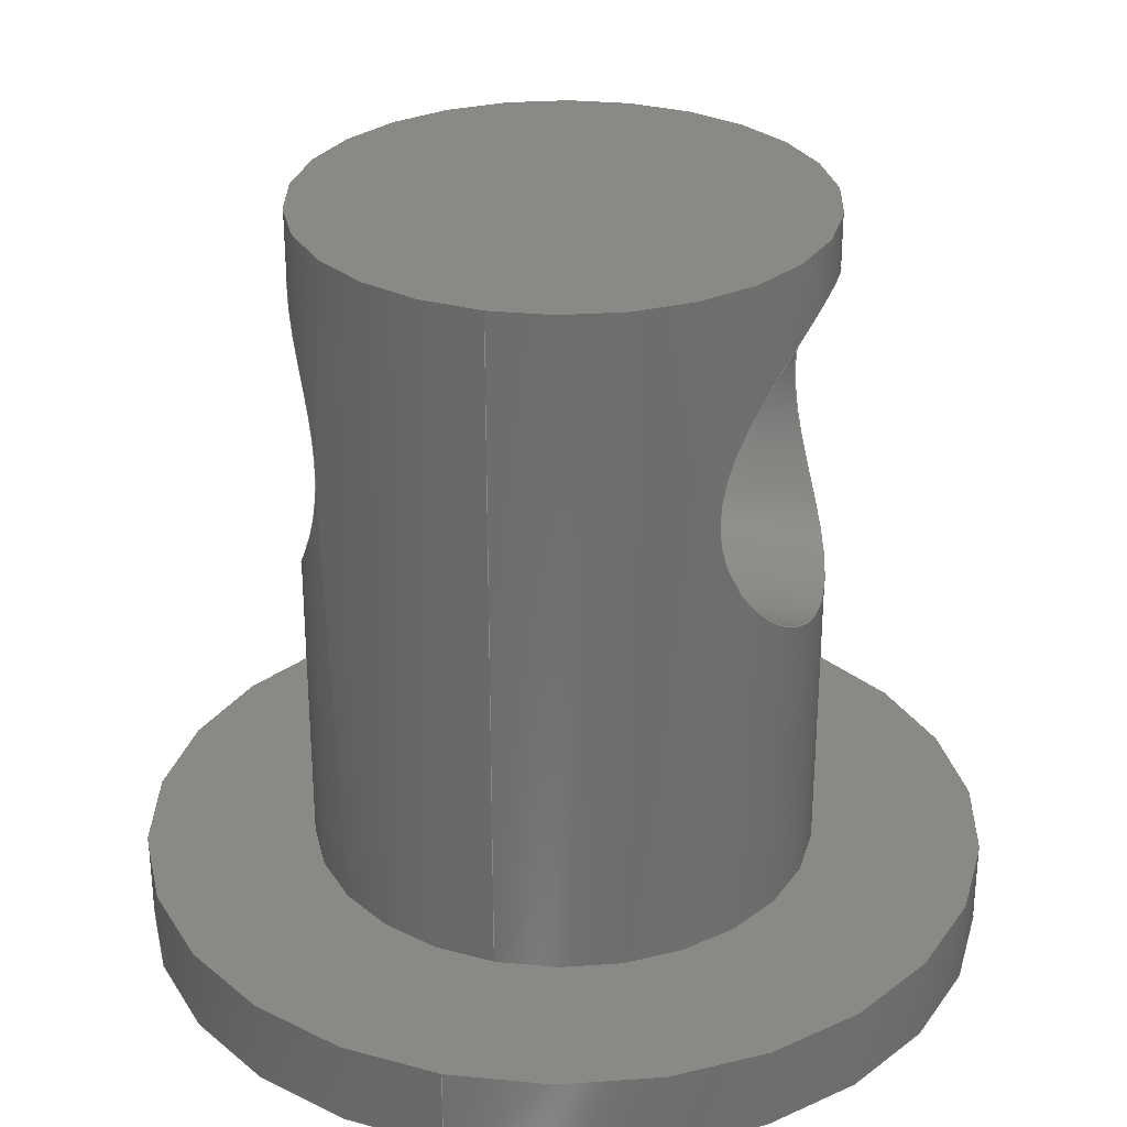
<metadata>
{"format":"step","ext":"stp","renderer":"f3d","projection":"perspective","resolution":1024,"background":"white","views":[{"elev":29.5,"azim":105.0,"up":"+Z"}]}
</metadata>
<code>
ISO-10303-21;
DATA;
#1=SHAPE_REPRESENTATION_RELATIONSHIP('','',#170,#4);
#2=SHAPE_REPRESENTATION_RELATIONSHIP('','',#170,#11);
#3=GEOMETRIC_CURVE_SET('curve_set_0',(#128,#129));
#4=GEOMETRICALLY_BOUNDED_WIREFRAME_SHAPE_REPRESENTATION(
'wireframe_rep_0',(#3,#192),#169);
#5=PRESENTATION_LAYER_ASSIGNMENT('Default','',(#9));
#6=PRESENTATION_LAYER_ASSIGNMENT('Default','',(#10));
#7=PRESENTATION_LAYER_ASSIGNMENT('Default','',(#128));
#8=PRESENTATION_LAYER_ASSIGNMENT('Default','',(#129));
#9=MANIFOLD_SOLID_BREP('brep_1',#12);
#10=MANIFOLD_SOLID_BREP('brep_2',#13);
#11=ADVANCED_BREP_SHAPE_REPRESENTATION('brep_rep_0',(#9,#10,#193),#169);
#12=CLOSED_SHELL('',(#14,#15,#16,#17,#18,#19));
#13=CLOSED_SHELL('',(#20,#21,#22,#23));
#14=ADVANCED_FACE('',(#26,#24),#146,.T.);
#15=ADVANCED_FACE('',(#27),#142,.T.);
#16=ADVANCED_FACE('',(#28),#143,.T.);
#17=ADVANCED_FACE('',(#29),#147,.F.);
#18=ADVANCED_FACE('',(#30,#25),#148,.T.);
#19=ADVANCED_FACE('',(#31),#149,.F.);
#20=ADVANCED_FACE('',(#32),#150,.T.);
#21=ADVANCED_FACE('',(#33),#144,.T.);
#22=ADVANCED_FACE('',(#34),#145,.T.);
#23=ADVANCED_FACE('',(#35),#151,.T.);
#24=FACE_BOUND('',#37,.T.);
#25=FACE_BOUND('',#42,.T.);
#26=FACE_OUTER_BOUND('',#36,.T.);
#27=FACE_OUTER_BOUND('',#38,.T.);
#28=FACE_OUTER_BOUND('',#39,.T.);
#29=FACE_OUTER_BOUND('',#40,.T.);
#30=FACE_OUTER_BOUND('',#41,.T.);
#31=FACE_OUTER_BOUND('',#43,.T.);
#32=FACE_OUTER_BOUND('',#44,.T.);
#33=FACE_OUTER_BOUND('',#45,.T.);
#34=FACE_OUTER_BOUND('',#46,.T.);
#35=FACE_OUTER_BOUND('',#47,.T.);
#36=EDGE_LOOP('',(#48,#49,#50,#51));
#37=EDGE_LOOP('',(#52,#53));
#38=EDGE_LOOP('',(#54,#55));
#39=EDGE_LOOP('',(#56,#57));
#40=EDGE_LOOP('',(#58,#59,#60,#61));
#41=EDGE_LOOP('',(#62,#63,#64,#65));
#42=EDGE_LOOP('',(#66,#67));
#43=EDGE_LOOP('',(#68,#69,#70,#71));
#44=EDGE_LOOP('',(#72,#73,#74,#75));
#45=EDGE_LOOP('',(#76,#77));
#46=EDGE_LOOP('',(#78,#79));
#47=EDGE_LOOP('',(#80,#81,#82,#83));
#48=ORIENTED_EDGE('',*,*,#90,.T.);
#49=ORIENTED_EDGE('',*,*,#86,.F.);
#50=ORIENTED_EDGE('',*,*,#85,.F.);
#51=ORIENTED_EDGE('',*,*,#84,.T.);
#52=ORIENTED_EDGE('',*,*,#87,.T.);
#53=ORIENTED_EDGE('',*,*,#94,.T.);
#54=ORIENTED_EDGE('',*,*,#91,.F.);
#55=ORIENTED_EDGE('',*,*,#84,.F.);
#56=ORIENTED_EDGE('',*,*,#86,.T.);
#57=ORIENTED_EDGE('',*,*,#92,.T.);
#58=ORIENTED_EDGE('',*,*,#87,.F.);
#59=ORIENTED_EDGE('',*,*,#89,.T.);
#60=ORIENTED_EDGE('',*,*,#95,.F.);
#61=ORIENTED_EDGE('',*,*,#93,.F.);
#62=ORIENTED_EDGE('',*,*,#91,.T.);
#63=ORIENTED_EDGE('',*,*,#85,.T.);
#64=ORIENTED_EDGE('',*,*,#92,.F.);
#65=ORIENTED_EDGE('',*,*,#90,.F.);
#66=ORIENTED_EDGE('',*,*,#88,.T.);
#67=ORIENTED_EDGE('',*,*,#95,.T.);
#68=ORIENTED_EDGE('',*,*,#93,.T.);
#69=ORIENTED_EDGE('',*,*,#88,.F.);
#70=ORIENTED_EDGE('',*,*,#89,.F.);
#71=ORIENTED_EDGE('',*,*,#94,.F.);
#72=ORIENTED_EDGE('',*,*,#99,.T.);
#73=ORIENTED_EDGE('',*,*,#98,.F.);
#74=ORIENTED_EDGE('',*,*,#97,.F.);
#75=ORIENTED_EDGE('',*,*,#96,.T.);
#76=ORIENTED_EDGE('',*,*,#100,.F.);
#77=ORIENTED_EDGE('',*,*,#96,.F.);
#78=ORIENTED_EDGE('',*,*,#98,.T.);
#79=ORIENTED_EDGE('',*,*,#101,.T.);
#80=ORIENTED_EDGE('',*,*,#100,.T.);
#81=ORIENTED_EDGE('',*,*,#97,.T.);
#82=ORIENTED_EDGE('',*,*,#101,.F.);
#83=ORIENTED_EDGE('',*,*,#99,.F.);
#84=EDGE_CURVE('',#130,#134,#112,.T.);
#85=EDGE_CURVE('',#130,#131,#108,.T.);
#86=EDGE_CURVE('',#131,#135,#113,.T.);
#87=EDGE_CURVE('',#132,#136,#102,.T.);
#88=EDGE_CURVE('',#133,#137,#103,.T.);
#89=EDGE_CURVE('',#132,#133,#104,.T.);
#90=EDGE_CURVE('',#134,#135,#109,.T.);
#91=EDGE_CURVE('',#134,#130,#114,.T.);
#92=EDGE_CURVE('',#135,#131,#115,.T.);
#93=EDGE_CURVE('',#136,#137,#105,.T.);
#94=EDGE_CURVE('',#136,#132,#106,.T.);
#95=EDGE_CURVE('',#137,#133,#107,.T.);
#96=EDGE_CURVE('',#138,#140,#116,.T.);
#97=EDGE_CURVE('',#138,#139,#110,.T.);
#98=EDGE_CURVE('',#139,#141,#117,.T.);
#99=EDGE_CURVE('',#140,#141,#111,.T.);
#100=EDGE_CURVE('',#140,#138,#118,.T.);
#101=EDGE_CURVE('',#141,#139,#119,.T.);
#102=B_SPLINE_CURVE_WITH_KNOTS('',3,(#253,#254,#255,#256,#257,#258,#259,
#260,#261,#262,#263,#264,#265,#266,#267,#268,#269,#270,#271,#272),
 .UNSPECIFIED.,.F.,.F.,(4,2,2,2,3,3,2,2,4),(0,0.4127,0.8319,
1.235,1.639,2.155,2.72,2.998,
3.275),.UNSPECIFIED.);
#103=B_SPLINE_CURVE_WITH_KNOTS('',3,(#273,#274,#275,#276,#277,#278,#279,
#280,#281,#282,#283,#284,#285,#286,#287,#288,#289,#290,#291,#292),
 .UNSPECIFIED.,.F.,.F.,(4,2,2,3,3,2,2,2,4),(0,0.2736,0.5477,
1.104,1.635,2.039,2.442,2.863,
3.277),.UNSPECIFIED.);
#104=B_SPLINE_CURVE_WITH_KNOTS('',1,(#293,#294),.UNSPECIFIED.,.F.,.F.,(2,
2),(2.026,4.478),.UNSPECIFIED.);
#105=B_SPLINE_CURVE_WITH_KNOTS('',1,(#303,#304),.UNSPECIFIED.,.F.,.F.,(2,
2),(2.035,4.468),.UNSPECIFIED.);
#106=B_SPLINE_CURVE_WITH_KNOTS('',3,(#305,#306,#307,#308,#309,#310,#311,
#312,#313,#314,#315,#316,#317,#318,#319,#320,#321,#322,#323,#324),
 .UNSPECIFIED.,.F.,.F.,(4,2,2,2,3,3,2,2,4),(3.275,3.689,
4.109,4.513,4.917,5.448,6.005,
6.279,6.552),.UNSPECIFIED.);
#107=B_SPLINE_CURVE_WITH_KNOTS('',3,(#325,#326,#327,#328,#329,#330,#331,
#332,#333,#334,#335,#336,#337,#338,#339,#340,#341,#342,#343,#344),
 .UNSPECIFIED.,.F.,.F.,(4,2,2,3,3,2,2,2,4),(3.277,3.554,
3.832,4.397,4.914,5.317,5.72,
6.139,6.552),.UNSPECIFIED.);
#108=(
BOUNDED_CURVE()
B_SPLINE_CURVE(1,(#248,#249),.UNSPECIFIED.,.F.,.F.)
B_SPLINE_CURVE_WITH_KNOTS((2,2),(0,4),.UNSPECIFIED.)
CURVE()
GEOMETRIC_REPRESENTATION_ITEM()
RATIONAL_B_SPLINE_CURVE((1,1))
REPRESENTATION_ITEM('')
);
#109=(
BOUNDED_CURVE()
B_SPLINE_CURVE(1,(#295,#296),.UNSPECIFIED.,.F.,.F.)
B_SPLINE_CURVE_WITH_KNOTS((2,2),(0,4),.UNSPECIFIED.)
CURVE()
GEOMETRIC_REPRESENTATION_ITEM()
RATIONAL_B_SPLINE_CURVE((1,1))
REPRESENTATION_ITEM('')
);
#110=(
BOUNDED_CURVE()
B_SPLINE_CURVE(1,(#356,#357),.UNSPECIFIED.,.F.,.F.)
B_SPLINE_CURVE_WITH_KNOTS((2,2),(0,0.5),.UNSPECIFIED.)
CURVE()
GEOMETRIC_REPRESENTATION_ITEM()
RATIONAL_B_SPLINE_CURVE((1,1))
REPRESENTATION_ITEM('')
);
#111=(
BOUNDED_CURVE()
B_SPLINE_CURVE(1,(#361,#362),.UNSPECIFIED.,.F.,.F.)
B_SPLINE_CURVE_WITH_KNOTS((2,2),(0,0.5),.UNSPECIFIED.)
CURVE()
GEOMETRIC_REPRESENTATION_ITEM()
RATIONAL_B_SPLINE_CURVE((1,1))
REPRESENTATION_ITEM('')
);
#112=TRIMMED_CURVE($,#120,(#246),(#247),.T.,.CARTESIAN.);
#113=TRIMMED_CURVE($,#121,(#251),(#252),.T.,.CARTESIAN.);
#114=TRIMMED_CURVE($,#122,(#298),(#299),.T.,.CARTESIAN.);
#115=TRIMMED_CURVE($,#123,(#301),(#302),.T.,.CARTESIAN.);
#116=TRIMMED_CURVE($,#124,(#354),(#355),.T.,.CARTESIAN.);
#117=TRIMMED_CURVE($,#125,(#359),(#360),.T.,.CARTESIAN.);
#118=TRIMMED_CURVE($,#126,(#364),(#365),.T.,.CARTESIAN.);
#119=TRIMMED_CURVE($,#127,(#367),(#368),.T.,.CARTESIAN.);
#120=CIRCLE('',#178,1.5);
#121=CIRCLE('',#179,1.5);
#122=CIRCLE('',#180,1.5);
#123=CIRCLE('',#181,1.5);
#124=CIRCLE('',#186,2.5);
#125=CIRCLE('',#187,2.5);
#126=CIRCLE('',#188,2.5);
#127=CIRCLE('',#189,2.5);
#128=CIRCLE('',#190,2.5);
#129=CIRCLE('',#191,1.5);
#130=VERTEX_POINT('',#237);
#131=VERTEX_POINT('',#238);
#132=VERTEX_POINT('',#239);
#133=VERTEX_POINT('',#240);
#134=VERTEX_POINT('',#241);
#135=VERTEX_POINT('',#242);
#136=VERTEX_POINT('',#243);
#137=VERTEX_POINT('',#244);
#138=VERTEX_POINT('',#349);
#139=VERTEX_POINT('',#350);
#140=VERTEX_POINT('',#351);
#141=VERTEX_POINT('',#352);
#142=PLANE('',#173);
#143=PLANE('',#174);
#144=PLANE('',#183);
#145=PLANE('',#184);
#146=CYLINDRICAL_SURFACE('',#172,1.5);
#147=CYLINDRICAL_SURFACE('',#175,0.9977);
#148=CYLINDRICAL_SURFACE('',#176,1.5);
#149=CYLINDRICAL_SURFACE('',#177,0.9977);
#150=CYLINDRICAL_SURFACE('',#182,2.5);
#151=CYLINDRICAL_SURFACE('',#185,2.5);
#152=SHAPE_DEFINITION_REPRESENTATION(#153,#170);
#153=PRODUCT_DEFINITION_SHAPE($,$,#155);
#154=PRODUCT_DEFINITION_CONTEXT('3D Mechanical Parts',#159,'design');
#155=PRODUCT_DEFINITION('A','First version',#156,#154);
#156=PRODUCT_DEFINITION_FORMATION_WITH_SPECIFIED_SOURCE('A',
'First version',#161,.MADE.);
#157=PRODUCT_RELATED_PRODUCT_CATEGORY('tool','tool',(#161));
#158=APPLICATION_PROTOCOL_DEFINITION('Draft International Standard',
'automotive_design',1999,#159);
#159=APPLICATION_CONTEXT(
'data for automotive mechanical design processes');
#160=PRODUCT_CONTEXT('3D Mechanical Parts',#159,'mechanical');
#161=PRODUCT('Document','Document','',(#160));
#162=(
LENGTH_UNIT()
NAMED_UNIT(*)
SI_UNIT(.MILLI.,.METRE.)
);
#163=(
NAMED_UNIT(*)
PLANE_ANGLE_UNIT()
SI_UNIT($,.RADIAN.)
);
#164=DIMENSIONAL_EXPONENTS(0,0,0,0,0,0,0);
#165=PLANE_ANGLE_MEASURE_WITH_UNIT(PLANE_ANGLE_MEASURE(0.01745),#163);
#166=(
CONVERSION_BASED_UNIT('DEGREES',#165)
NAMED_UNIT(#164)
PLANE_ANGLE_UNIT()
);
#167=(
NAMED_UNIT(*)
SI_UNIT($,.STERADIAN.)
SOLID_ANGLE_UNIT()
);
#168=UNCERTAINTY_MEASURE_WITH_UNIT(LENGTH_MEASURE(0.001),#162,
'DISTANCE_ACCURACY_VALUE',
'Maximum model space distance between geometric entities at asserted c
onnectivities');
#169=(
GEOMETRIC_REPRESENTATION_CONTEXT(3)
GLOBAL_UNCERTAINTY_ASSIGNED_CONTEXT((#168))
GLOBAL_UNIT_ASSIGNED_CONTEXT((#167,#166,#162))
REPRESENTATION_CONTEXT('ID1','3D')
);
#170=SHAPE_REPRESENTATION('Document',(#171,#192,#193),#169);
#171=AXIS2_PLACEMENT_3D($,#230,#194,#195);
#172=AXIS2_PLACEMENT_3D('',#231,#196,$);
#173=AXIS2_PLACEMENT_3D('',#232,#197,$);
#174=AXIS2_PLACEMENT_3D('',#233,#198,$);
#175=AXIS2_PLACEMENT_3D('',#234,#199,$);
#176=AXIS2_PLACEMENT_3D('',#235,#200,$);
#177=AXIS2_PLACEMENT_3D('',#236,#201,$);
#178=AXIS2_PLACEMENT_3D($,#245,#202,#203);
#179=AXIS2_PLACEMENT_3D($,#250,#204,#205);
#180=AXIS2_PLACEMENT_3D($,#297,#206,#207);
#181=AXIS2_PLACEMENT_3D($,#300,#208,#209);
#182=AXIS2_PLACEMENT_3D('',#345,#210,$);
#183=AXIS2_PLACEMENT_3D('',#346,#211,$);
#184=AXIS2_PLACEMENT_3D('',#347,#212,$);
#185=AXIS2_PLACEMENT_3D('',#348,#213,$);
#186=AXIS2_PLACEMENT_3D($,#353,#214,#215);
#187=AXIS2_PLACEMENT_3D($,#358,#216,#217);
#188=AXIS2_PLACEMENT_3D($,#363,#218,#219);
#189=AXIS2_PLACEMENT_3D($,#366,#220,#221);
#190=AXIS2_PLACEMENT_3D($,#369,#222,#223);
#191=AXIS2_PLACEMENT_3D($,#370,#224,#225);
#192=AXIS2_PLACEMENT_3D($,#371,#226,#227);
#193=AXIS2_PLACEMENT_3D($,#372,#228,#229);
#194=DIRECTION('',(0,0,1));
#195=DIRECTION('',(1,0,0));
#196=DIRECTION('',(0,0,1));
#197=DIRECTION('',(0,0,-1));
#198=DIRECTION('',(0,0,1));
#199=DIRECTION('',(0,-1,0));
#200=DIRECTION('',(0,0,1));
#201=DIRECTION('',(0,-1,0));
#202=DIRECTION('',(0,0,1));
#203=DIRECTION('',(1,-9.474e-15,0));
#204=DIRECTION('',(0,0,1));
#205=DIRECTION('',(1,-9.474e-15,0));
#206=DIRECTION('',(0,0,1));
#207=DIRECTION('',(-1,9.474e-15,0));
#208=DIRECTION('',(0,0,1));
#209=DIRECTION('',(-1,9.474e-15,0));
#210=DIRECTION('',(0,0,-1));
#211=DIRECTION('',(0,0,1));
#212=DIRECTION('',(0,0,-1));
#213=DIRECTION('',(0,0,-1));
#214=DIRECTION('',(0,0,-1));
#215=DIRECTION('',(1,0,0));
#216=DIRECTION('',(0,0,-1));
#217=DIRECTION('',(1,0,0));
#218=DIRECTION('',(0,0,-1));
#219=DIRECTION('',(-1,0,0));
#220=DIRECTION('',(0,0,-1));
#221=DIRECTION('',(-1,0,0));
#222=DIRECTION('',(0,0,1));
#223=DIRECTION('',(1,0,0));
#224=DIRECTION('',(0,0,1));
#225=DIRECTION('',(1,0,0));
#226=DIRECTION('',(0,0,1));
#227=DIRECTION('',(1,0,0));
#228=DIRECTION('',(0,0,1));
#229=DIRECTION('',(1,0,0));
#230=CARTESIAN_POINT('',(0,0,0));
#231=CARTESIAN_POINT('',(-15.47,-92.52,2.991));
#232=CARTESIAN_POINT('',(-17.35,-94.39,0.9912));
#233=CARTESIAN_POINT('',(-17.35,-94.39,4.991));
#234=CARTESIAN_POINT('',(-15.47,-92.52,3.686));
#235=CARTESIAN_POINT('',(-15.47,-92.52,2.991));
#236=CARTESIAN_POINT('',(-15.47,-92.52,3.686));
#237=CARTESIAN_POINT('',(-13.97,-92.52,0.9912));
#238=CARTESIAN_POINT('',(-13.97,-92.52,4.991));
#239=CARTESIAN_POINT('',(-16.34,-91.29,4.172));
#240=CARTESIAN_POINT('',(-16.34,-93.75,4.172));
#241=CARTESIAN_POINT('',(-16.97,-92.52,0.9912));
#242=CARTESIAN_POINT('',(-16.97,-92.52,4.991));
#243=CARTESIAN_POINT('',(-14.59,-91.3,3.2));
#244=CARTESIAN_POINT('',(-14.59,-93.74,3.2));
#245=CARTESIAN_POINT('',(-15.47,-92.52,0.9912));
#246=CARTESIAN_POINT('',(-13.97,-92.52,0.9912));
#247=CARTESIAN_POINT('',(-16.97,-92.52,0.9912));
#248=CARTESIAN_POINT('',(-13.97,-92.52,0.9912));
#249=CARTESIAN_POINT('',(-13.97,-92.52,4.991));
#250=CARTESIAN_POINT('',(-15.47,-92.52,4.991));
#251=CARTESIAN_POINT('',(-13.97,-92.52,4.991));
#252=CARTESIAN_POINT('',(-16.97,-92.52,4.991));
#253=CARTESIAN_POINT('',(-16.34,-91.29,4.172));
#254=CARTESIAN_POINT('',(-16.4,-91.34,4.059));
#255=CARTESIAN_POINT('',(-16.44,-91.37,3.932));
#256=CARTESIAN_POINT('',(-16.47,-91.4,3.658));
#257=CARTESIAN_POINT('',(-16.46,-91.39,3.522));
#258=CARTESIAN_POINT('',(-16.38,-91.32,3.268));
#259=CARTESIAN_POINT('',(-16.32,-91.28,3.155));
#260=CARTESIAN_POINT('',(-16.16,-91.18,2.96));
#261=CARTESIAN_POINT('',(-16.06,-91.14,2.878));
#262=CARTESIAN_POINT('',(-15.95,-91.1,2.815));
#263=CARTESIAN_POINT('',(-15.81,-91.05,2.735));
#264=CARTESIAN_POINT('',(-15.64,-91.02,2.69));
#265=CARTESIAN_POINT('',(-15.47,-91.02,2.688));
#266=CARTESIAN_POINT('',(-15.28,-91.02,2.687));
#267=CARTESIAN_POINT('',(-15.1,-91.06,2.739));
#268=CARTESIAN_POINT('',(-14.88,-91.14,2.876));
#269=CARTESIAN_POINT('',(-14.81,-91.17,2.931));
#270=CARTESIAN_POINT('',(-14.69,-91.24,3.054));
#271=CARTESIAN_POINT('',(-14.64,-91.27,3.124));
#272=CARTESIAN_POINT('',(-14.59,-91.3,3.2));
#273=CARTESIAN_POINT('',(-16.34,-93.75,4.172));
#274=CARTESIAN_POINT('',(-16.29,-93.77,4.247));
#275=CARTESIAN_POINT('',(-16.24,-93.81,4.316));
#276=CARTESIAN_POINT('',(-16.13,-93.87,4.439));
#277=CARTESIAN_POINT('',(-16.06,-93.9,4.493));
#278=CARTESIAN_POINT('',(-15.83,-93.98,4.63));
#279=CARTESIAN_POINT('',(-15.66,-94.02,4.682));
#280=CARTESIAN_POINT('',(-15.47,-94.02,4.684));
#281=CARTESIAN_POINT('',(-15.29,-94.02,4.685));
#282=CARTESIAN_POINT('',(-15.13,-93.99,4.639));
#283=CARTESIAN_POINT('',(-14.98,-93.94,4.557));
#284=CARTESIAN_POINT('',(-14.87,-93.9,4.495));
#285=CARTESIAN_POINT('',(-14.77,-93.85,4.412));
#286=CARTESIAN_POINT('',(-14.61,-93.75,4.218));
#287=CARTESIAN_POINT('',(-14.55,-93.7,4.105));
#288=CARTESIAN_POINT('',(-14.47,-93.64,3.851));
#289=CARTESIAN_POINT('',(-14.46,-93.63,3.715));
#290=CARTESIAN_POINT('',(-14.49,-93.65,3.44));
#291=CARTESIAN_POINT('',(-14.53,-93.69,3.313));
#292=CARTESIAN_POINT('',(-14.59,-93.74,3.2));
#293=CARTESIAN_POINT('',(-16.34,-91.29,4.172));
#294=CARTESIAN_POINT('',(-16.34,-93.75,4.172));
#295=CARTESIAN_POINT('',(-16.97,-92.52,0.9912));
#296=CARTESIAN_POINT('',(-16.97,-92.52,4.991));
#297=CARTESIAN_POINT('',(-15.47,-92.52,0.9912));
#298=CARTESIAN_POINT('',(-16.97,-92.52,0.9912));
#299=CARTESIAN_POINT('',(-13.97,-92.52,0.9912));
#300=CARTESIAN_POINT('',(-15.47,-92.52,4.991));
#301=CARTESIAN_POINT('',(-16.97,-92.52,4.991));
#302=CARTESIAN_POINT('',(-13.97,-92.52,4.991));
#303=CARTESIAN_POINT('',(-14.59,-91.3,3.2));
#304=CARTESIAN_POINT('',(-14.59,-93.74,3.2));
#305=CARTESIAN_POINT('',(-14.59,-91.3,3.2));
#306=CARTESIAN_POINT('',(-14.53,-91.35,3.313));
#307=CARTESIAN_POINT('',(-14.49,-91.39,3.44));
#308=CARTESIAN_POINT('',(-14.46,-91.41,3.715));
#309=CARTESIAN_POINT('',(-14.47,-91.4,3.851));
#310=CARTESIAN_POINT('',(-14.55,-91.33,4.105));
#311=CARTESIAN_POINT('',(-14.61,-91.29,4.218));
#312=CARTESIAN_POINT('',(-14.77,-91.19,4.412));
#313=CARTESIAN_POINT('',(-14.87,-91.14,4.495));
#314=CARTESIAN_POINT('',(-14.98,-91.1,4.557));
#315=CARTESIAN_POINT('',(-15.13,-91.05,4.639));
#316=CARTESIAN_POINT('',(-15.29,-91.02,4.685));
#317=CARTESIAN_POINT('',(-15.47,-91.02,4.684));
#318=CARTESIAN_POINT('',(-15.66,-91.02,4.682));
#319=CARTESIAN_POINT('',(-15.83,-91.05,4.63));
#320=CARTESIAN_POINT('',(-16.06,-91.14,4.493));
#321=CARTESIAN_POINT('',(-16.13,-91.17,4.439));
#322=CARTESIAN_POINT('',(-16.24,-91.23,4.316));
#323=CARTESIAN_POINT('',(-16.29,-91.26,4.247));
#324=CARTESIAN_POINT('',(-16.34,-91.29,4.172));
#325=CARTESIAN_POINT('',(-14.59,-93.74,3.2));
#326=CARTESIAN_POINT('',(-14.64,-93.77,3.124));
#327=CARTESIAN_POINT('',(-14.69,-93.8,3.054));
#328=CARTESIAN_POINT('',(-14.81,-93.87,2.931));
#329=CARTESIAN_POINT('',(-14.88,-93.9,2.876));
#330=CARTESIAN_POINT('',(-15.1,-93.98,2.739));
#331=CARTESIAN_POINT('',(-15.28,-94.02,2.687));
#332=CARTESIAN_POINT('',(-15.47,-94.02,2.688));
#333=CARTESIAN_POINT('',(-15.64,-94.02,2.69));
#334=CARTESIAN_POINT('',(-15.81,-93.99,2.735));
#335=CARTESIAN_POINT('',(-15.95,-93.94,2.815));
#336=CARTESIAN_POINT('',(-16.06,-93.9,2.878));
#337=CARTESIAN_POINT('',(-16.16,-93.85,2.96));
#338=CARTESIAN_POINT('',(-16.32,-93.76,3.155));
#339=CARTESIAN_POINT('',(-16.38,-93.71,3.268));
#340=CARTESIAN_POINT('',(-16.46,-93.65,3.522));
#341=CARTESIAN_POINT('',(-16.47,-93.64,3.658));
#342=CARTESIAN_POINT('',(-16.44,-93.66,3.932));
#343=CARTESIAN_POINT('',(-16.4,-93.7,4.059));
#344=CARTESIAN_POINT('',(-16.34,-93.75,4.172));
#345=CARTESIAN_POINT('',(-15.47,-92.52,0.7412));
#346=CARTESIAN_POINT('',(-12.35,-95.64,0.9912));
#347=CARTESIAN_POINT('',(-12.35,-95.64,0.4912));
#348=CARTESIAN_POINT('',(-15.47,-92.52,0.7412));
#349=CARTESIAN_POINT('',(-12.97,-92.52,0.9912));
#350=CARTESIAN_POINT('',(-12.97,-92.52,0.4912));
#351=CARTESIAN_POINT('',(-17.97,-92.52,0.9912));
#352=CARTESIAN_POINT('',(-17.97,-92.52,0.4912));
#353=CARTESIAN_POINT('',(-15.47,-92.52,0.9912));
#354=CARTESIAN_POINT('',(-12.97,-92.52,0.9912));
#355=CARTESIAN_POINT('',(-17.97,-92.52,0.9912));
#356=CARTESIAN_POINT('',(-12.97,-92.52,0.9912));
#357=CARTESIAN_POINT('',(-12.97,-92.52,0.4912));
#358=CARTESIAN_POINT('',(-15.47,-92.52,0.4912));
#359=CARTESIAN_POINT('',(-12.97,-92.52,0.4912));
#360=CARTESIAN_POINT('',(-17.97,-92.52,0.4912));
#361=CARTESIAN_POINT('',(-17.97,-92.52,0.9912));
#362=CARTESIAN_POINT('',(-17.97,-92.52,0.4912));
#363=CARTESIAN_POINT('',(-15.47,-92.52,0.9912));
#364=CARTESIAN_POINT('',(-17.97,-92.52,0.9912));
#365=CARTESIAN_POINT('',(-12.97,-92.52,0.9912));
#366=CARTESIAN_POINT('',(-15.47,-92.52,0.4912));
#367=CARTESIAN_POINT('',(-17.97,-92.52,0.4912));
#368=CARTESIAN_POINT('',(-12.97,-92.52,0.4912));
#369=CARTESIAN_POINT('',(-15.47,-92.52,0.9912));
#370=CARTESIAN_POINT('',(-15.47,-92.52,0.9912));
#371=CARTESIAN_POINT('',(0,0,0));
#372=CARTESIAN_POINT('',(0,0,0));
ENDSEC;
END-ISO-10303-21;

</code>
